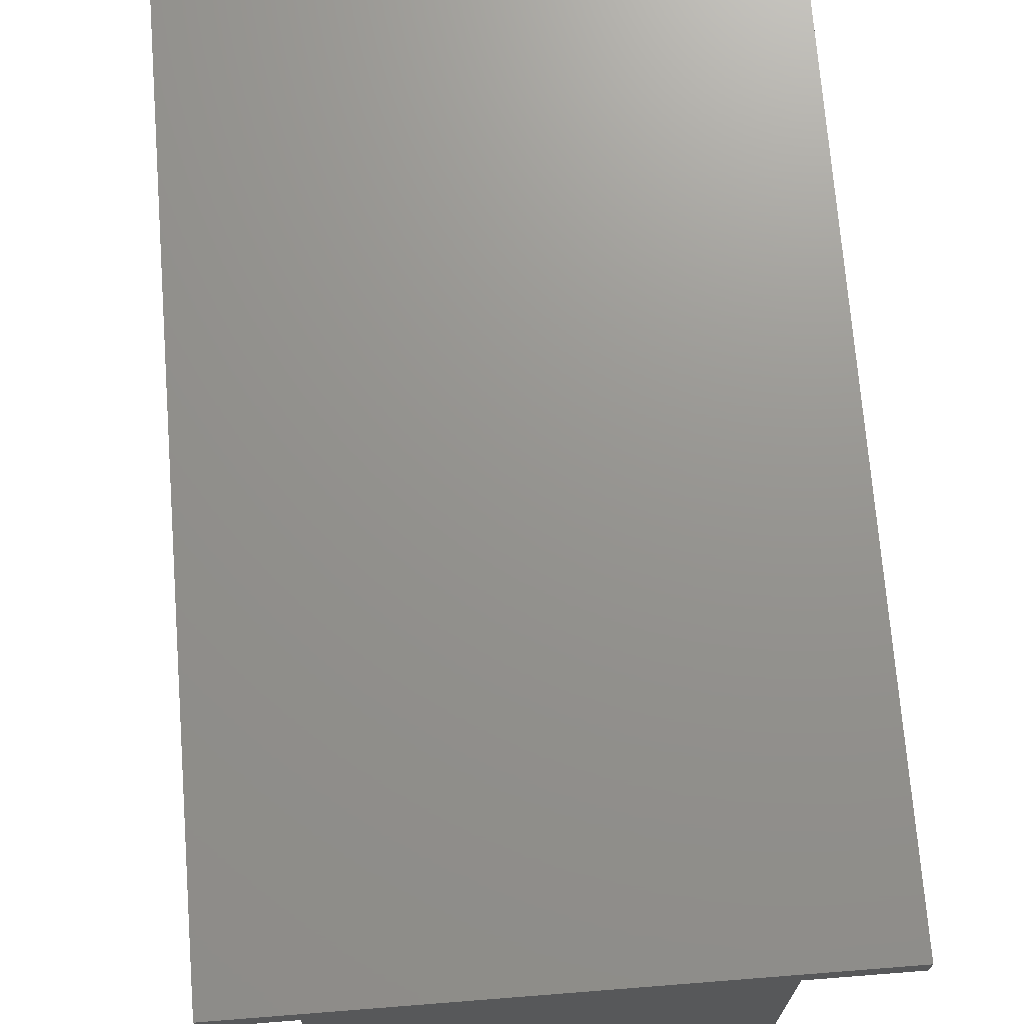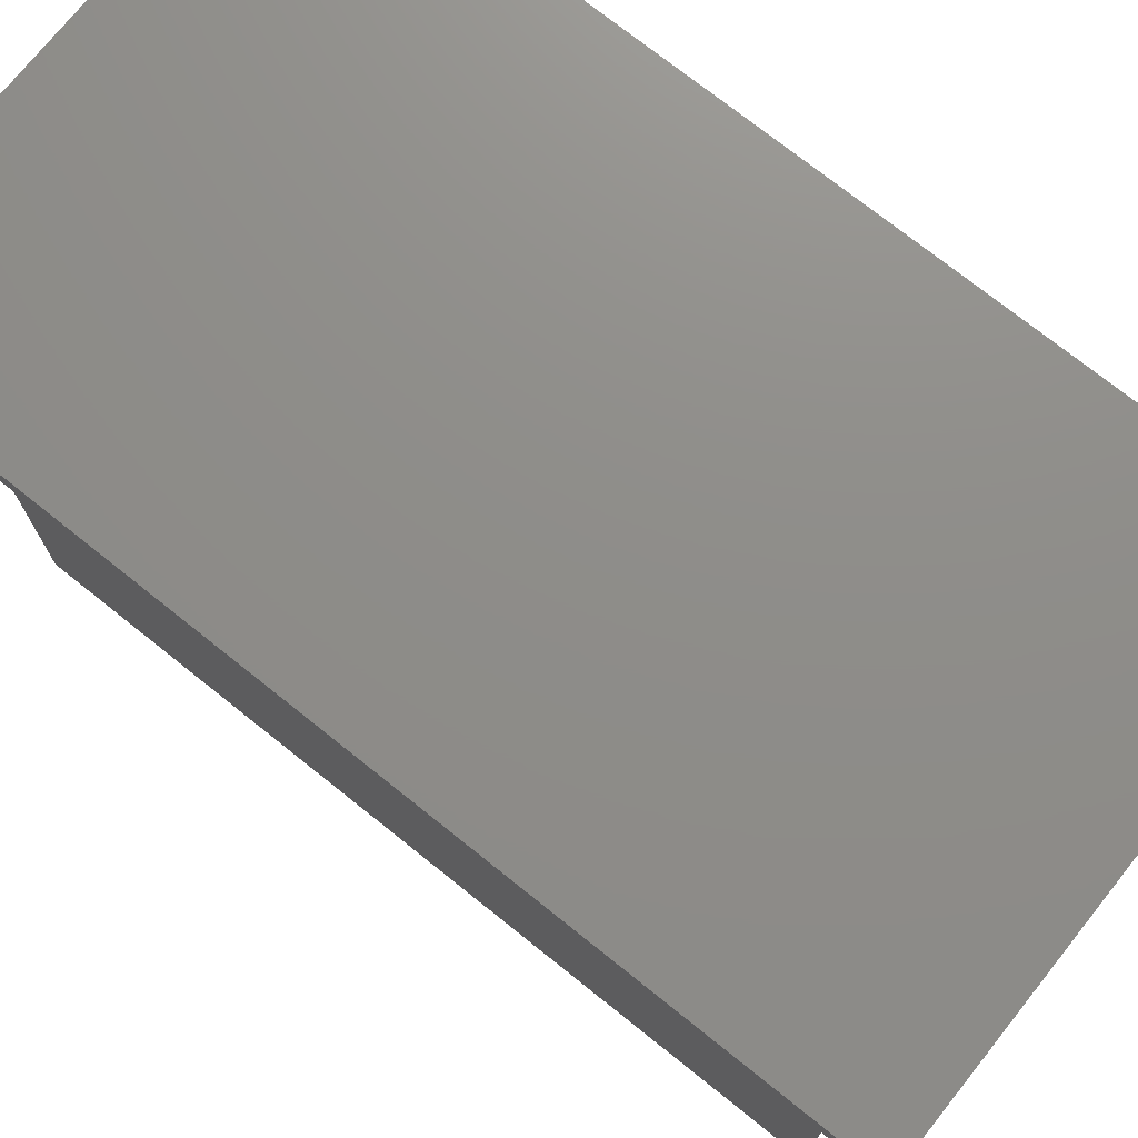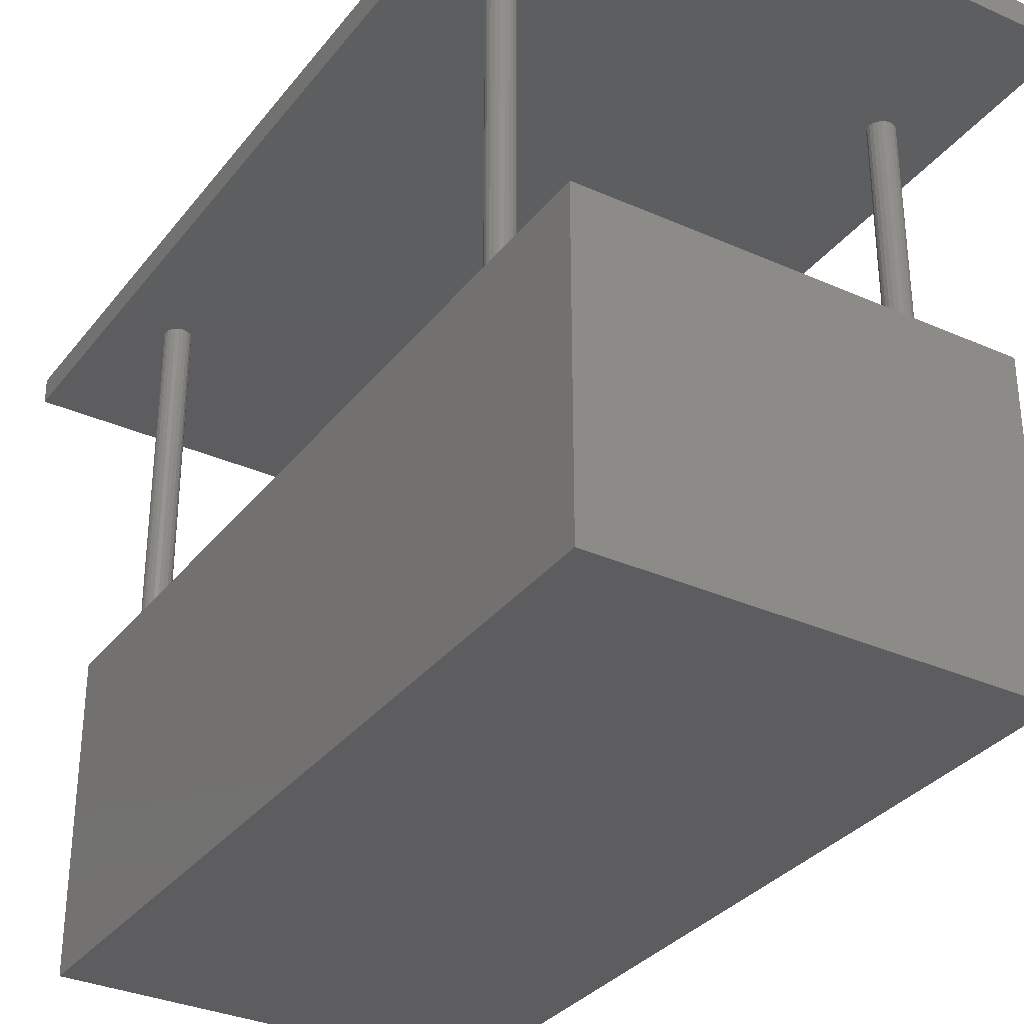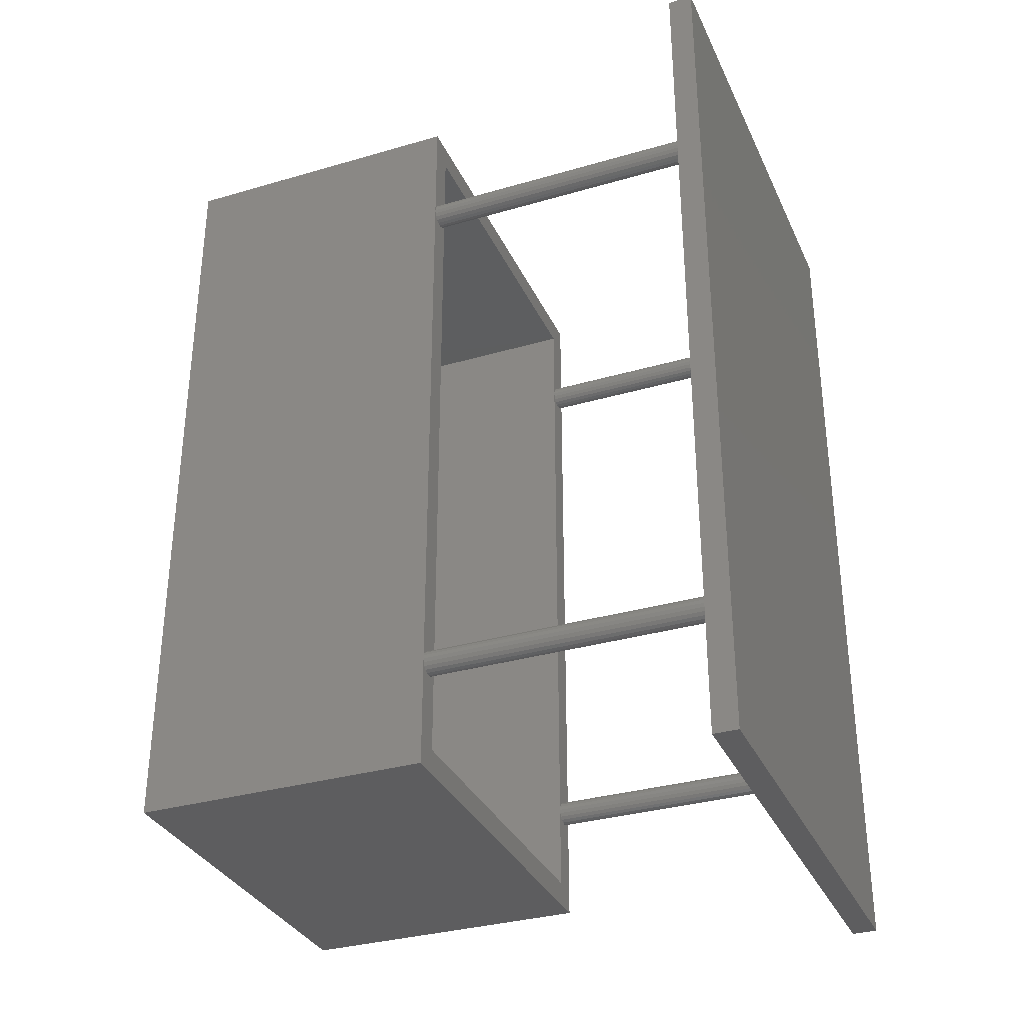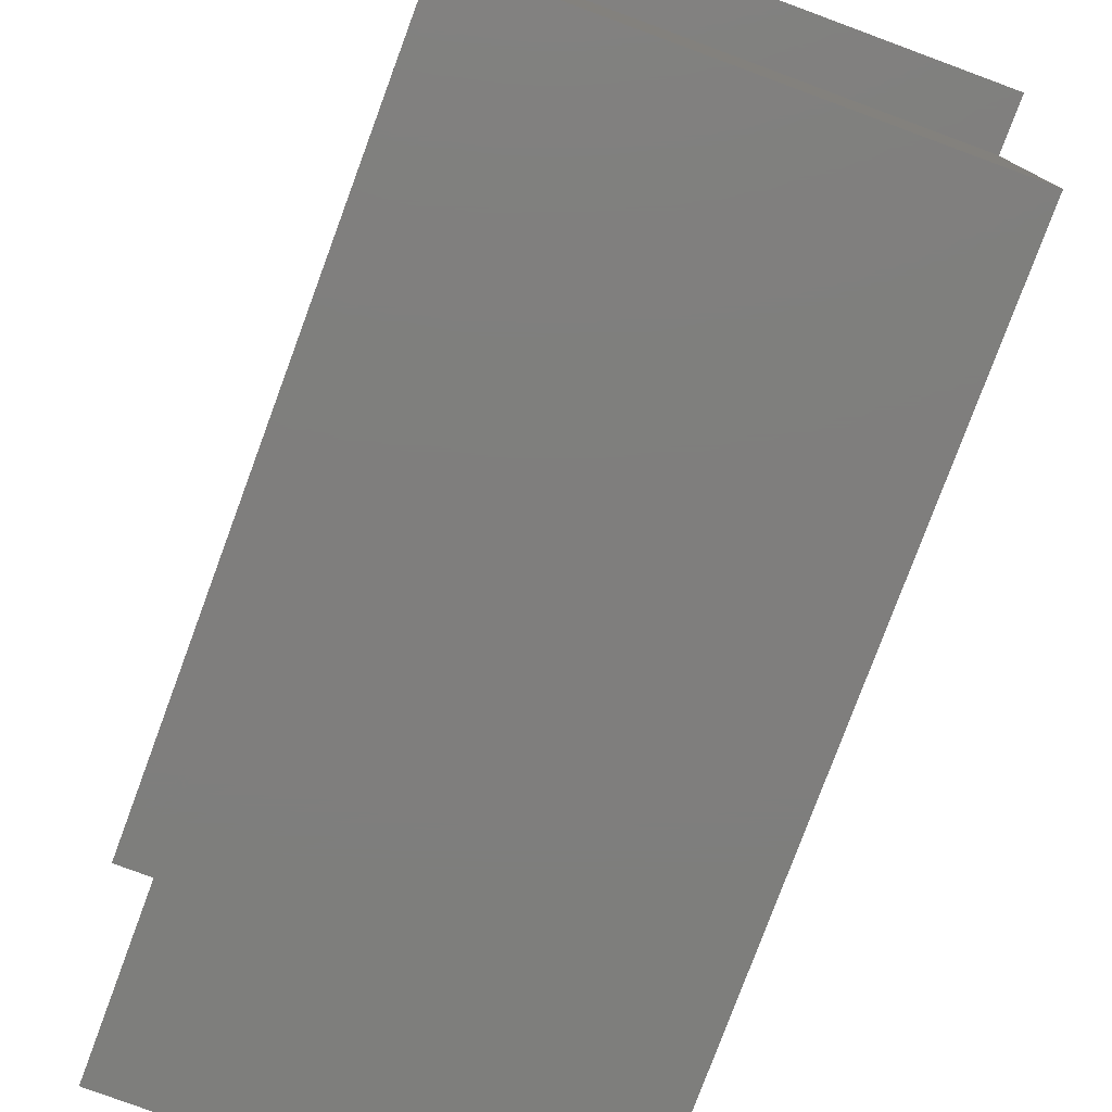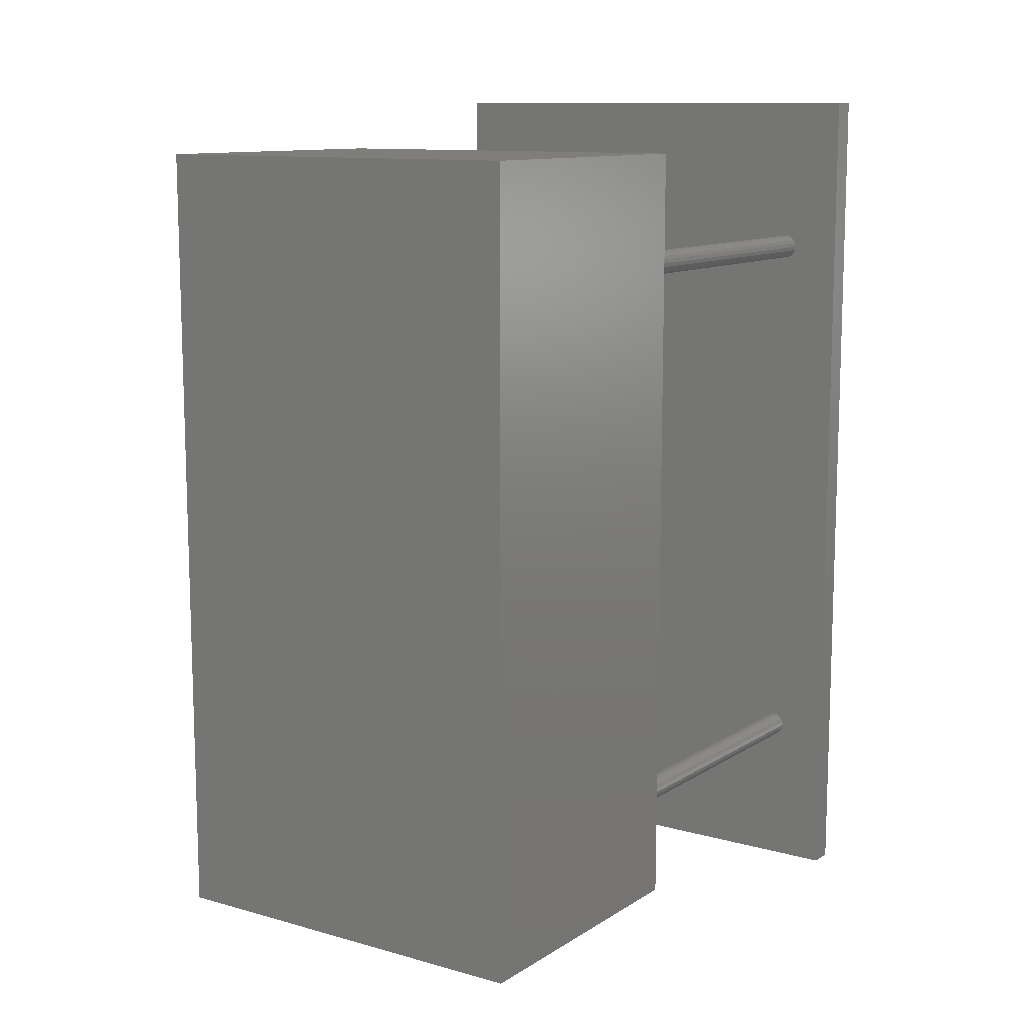
<metadata>
{"format":"stl","ext":"stl","renderer":"f3d","projection":"perspective","resolution":1024,"background":"white","views":[{"elev":71.2,"azim":-4.5,"up":"+Z"},{"elev":74.1,"azim":128.6,"up":"+Z"},{"elev":-32.7,"azim":-31.7,"up":"+Z"},{"elev":-33.0,"azim":-68.1,"up":"+Y"},{"elev":-78.3,"azim":159.7,"up":"+Z"},{"elev":11.3,"azim":-145.7,"up":"+Y"}]}
</metadata>
<code>
# stl→obj: 184 verts, 376 faces
v 0 8 0
v 0 6.875 3
v 0 8 3
v 0 1.125 3
v 0 0 0
v 0 0 3
v 4 8 3
v 3.994 6.914 3
v 4 6.875 3
v 3.976 6.948 3
v 3.948 6.976 3
v 3.75 7.75 3
v 3.914 6.994 3
v 3.875 7 3
v 3.836 6.994 3
v 3.802 6.976 3
v 3.774 6.948 3
v 3.756 6.914 3
v 0.25 7.75 3
v 0.2439 6.914 3
v 0.25 6.875 3
v 0.2261 6.948 3
v 0.1985 6.976 3
v 0.1636 6.994 3
v 0.125 7 3
v 0.08637 6.994 3
v 0.05153 6.976 3
v 0.02387 6.948 3
v 0.006118 6.914 3
v 3.75 6.875 3
v 3.994 6.836 3
v 4 1.125 3
v 3.994 1.164 3
v 3.976 6.802 3
v 3.976 1.198 3
v 3.948 6.774 3
v 3.948 1.226 3
v 3.914 6.756 3
v 3.914 1.244 3
v 3.875 6.75 3
v 3.875 1.25 3
v 3.836 6.756 3
v 3.836 1.244 3
v 3.802 6.774 3
v 3.802 1.226 3
v 3.774 6.802 3
v 3.774 1.198 3
v 3.756 6.836 3
v 3.756 1.164 3
v 3.75 1.125 3
v 0.2439 6.836 3
v 0.25 1.125 3
v 0.2439 1.164 3
v 0.2261 6.802 3
v 0.2261 1.198 3
v 0.1985 6.774 3
v 0.1985 1.226 3
v 0.1636 6.756 3
v 0.1636 1.244 3
v 0.125 1.25 3
v 0.125 6.75 3
v 0.08637 6.756 3
v 0.08637 1.244 3
v 0.05153 6.774 3
v 0.05153 1.226 3
v 0.02387 6.802 3
v 0.02387 1.198 3
v 0.006118 6.836 3
v 0.006118 1.164 3
v 0.2439 1.086 3
v 0.25 0.25 3
v 3.994 1.086 3
v 4 0 3
v 3.976 1.052 3
v 3.948 1.024 3
v 3.75 0.25 3
v 3.914 1.006 3
v 3.875 1 3
v 3.836 1.006 3
v 3.802 1.024 3
v 3.774 1.052 3
v 3.756 1.086 3
v 0.2261 1.052 3
v 0.1985 1.024 3
v 0.1636 1.006 3
v 0.125 1 3
v 0.08637 1.006 3
v 0.05153 1.024 3
v 0.02387 1.052 3
v 0.006118 1.086 3
v 4 8 0
v 4 0 0
v 0.25 7.75 0.25
v 0.25 0.25 0.25
v 3.75 7.75 0.25
v 3.75 0.25 0.25
v 0.25 1.125 6
v 0.2439 1.164 6
v 0.08637 1.244 6
v 0.125 1.25 6
v 0.1636 1.006 6
v 0.125 1 6
v 0.1985 1.024 6
v 0.2261 1.198 6
v 0.1985 1.226 6
v 0.05153 1.226 6
v 0.02387 1.198 6
v 3.802 1.226 6
v 3.802 6.774 6
v 0.2439 6.836 6
v 0.25 6.875 6
v 0.2261 6.802 6
v 0.1985 6.774 6
v 0.1636 1.244 6
v 0.1636 6.756 6
v 0.125 6.75 6
v 0.08637 6.756 6
v 0.05153 6.774 6
v 0.02387 6.802 6
v 0.006118 1.164 6
v 0.006118 6.836 6
v -0.5 -0.5 6
v 0 1.125 6
v 3.994 6.836 6
v 4.5 8.5 6
v 3.994 1.164 6
v 4 6.875 6
v 3.976 1.198 6
v 3.976 6.802 6
v 3.948 1.226 6
v 3.948 6.774 6
v 3.914 1.244 6
v 3.914 6.756 6
v 3.875 1.25 6
v 3.875 6.75 6
v 3.836 1.244 6
v 3.836 6.756 6
v 3.756 1.164 6
v 3.774 1.198 6
v 3.75 1.125 6
v 3.774 6.802 6
v 4.5 -0.5 6
v 4 1.125 6
v 3.994 1.086 6
v 3.976 1.052 6
v 3.948 1.024 6
v 3.914 1.006 6
v 3.875 1 6
v 3.836 1.006 6
v 3.802 1.024 6
v 3.774 1.052 6
v 0.2261 1.052 6
v 3.756 6.836 6
v 3.756 1.086 6
v 0.2439 1.086 6
v -0.5 8.5 6
v 0.006118 1.086 6
v 0.02387 1.052 6
v 0.05153 1.024 6
v 0.08637 1.006 6
v 3.994 6.914 6
v 3.976 6.948 6
v 3.948 6.976 6
v 3.914 6.994 6
v 3.875 7 6
v 3.836 6.994 6
v 3.802 6.976 6
v 3.774 6.948 6
v 0.2261 6.948 6
v 3.756 6.914 6
v 3.75 6.875 6
v 0.2439 6.914 6
v 0.1985 6.976 6
v 0.1636 6.994 6
v 0.125 7 6
v 0.08637 6.994 6
v 0.05153 6.976 6
v 0.02387 6.948 6
v 0.006118 6.914 6
v 0 6.875 6
v -0.5 8.5 6.25
v -0.5 -0.5 6.25
v 4.5 -0.5 6.25
v 4.5 8.5 6.25
f 1 2 3
f 1 4 2
f 5 4 1
f 4 5 6
f 7 8 9
f 7 10 8
f 7 11 10
f 12 11 7
f 11 12 13
f 13 12 14
f 14 12 15
f 15 12 16
f 16 12 17
f 17 12 18
f 7 19 12
f 19 20 21
f 19 22 20
f 19 23 22
f 19 24 23
f 19 25 24
f 19 26 25
f 19 27 26
f 3 27 19
f 27 3 28
f 3 19 7
f 28 3 29
f 29 3 2
f 18 12 30
f 31 32 9
f 31 33 32
f 34 33 31
f 34 35 33
f 36 35 34
f 36 37 35
f 38 37 36
f 38 39 37
f 40 39 38
f 40 41 39
f 42 41 40
f 42 43 41
f 44 43 42
f 44 45 43
f 46 45 44
f 46 47 45
f 48 47 46
f 48 49 47
f 30 49 48
f 49 30 50
f 51 52 21
f 51 53 52
f 54 53 51
f 54 55 53
f 56 55 54
f 56 57 55
f 58 57 56
f 58 59 57
f 58 60 59
f 61 60 58
f 62 60 61
f 62 63 60
f 64 63 62
f 64 65 63
f 66 65 64
f 66 67 65
f 68 67 66
f 68 69 67
f 2 69 68
f 69 2 4
f 52 70 71
f 72 73 32
f 74 73 72
f 75 73 74
f 76 75 77
f 76 77 78
f 76 78 79
f 76 79 80
f 76 80 81
f 76 81 82
f 76 82 50
f 75 76 73
f 71 73 76
f 83 71 70
f 84 71 83
f 85 71 84
f 86 71 85
f 87 71 86
f 88 71 87
f 6 88 89
f 6 89 90
f 71 6 73
f 88 6 71
f 6 90 4
f 9 91 7
f 32 91 9
f 92 32 73
f 32 92 91
f 91 3 7
f 3 91 1
f 5 91 92
f 91 5 1
f 5 73 6
f 73 5 92
f 21 93 19
f 52 93 21
f 94 52 71
f 52 94 93
f 95 30 12
f 95 50 30
f 96 50 95
f 50 96 76
f 93 96 95
f 96 93 94
f 96 71 76
f 71 96 94
f 93 12 19
f 12 93 95
f 97 53 98
f 53 97 52
f 60 99 100
f 99 60 63
f 86 101 102
f 101 86 85
f 85 103 101
f 103 85 84
f 104 57 105
f 57 104 55
f 98 55 104
f 55 98 53
f 67 106 65
f 106 67 107
f 105 108 104
f 109 110 111
f 108 105 109
f 109 112 110
f 113 109 105
f 109 113 112
f 114 113 105
f 114 115 113
f 100 115 114
f 100 116 115
f 99 116 100
f 99 117 116
f 106 117 99
f 106 118 117
f 107 118 106
f 107 119 118
f 120 119 107
f 120 121 119
f 122 120 123
f 120 122 121
f 124 125 126
f 125 124 127
f 128 124 126
f 128 129 124
f 130 129 128
f 130 131 129
f 132 131 130
f 132 133 131
f 134 133 132
f 134 135 133
f 136 135 134
f 136 137 135
f 108 137 136
f 108 109 137
f 138 98 139
f 104 139 98
f 98 138 97
f 139 104 108
f 97 138 140
f 109 111 141
f 126 142 143
f 142 144 143
f 142 145 144
f 142 146 145
f 142 147 146
f 142 148 147
f 142 149 148
f 142 150 149
f 142 151 150
f 152 151 142
f 141 111 153
f 154 97 140
f 151 152 154
f 154 155 97
f 154 152 155
f 142 103 152
f 122 103 142
f 103 122 101
f 101 122 102
f 156 121 122
f 157 122 123
f 158 122 157
f 159 122 158
f 160 122 159
f 102 122 160
f 142 126 125
f 161 125 127
f 162 125 161
f 163 125 162
f 164 125 163
f 165 125 164
f 166 125 165
f 167 125 166
f 168 125 167
f 169 168 170
f 153 111 171
f 171 111 170
f 172 170 111
f 169 170 172
f 168 169 125
f 173 125 169
f 156 173 174
f 156 174 175
f 156 175 176
f 173 156 125
f 177 156 176
f 178 156 177
f 179 156 178
f 180 156 179
f 121 156 180
f 63 106 99
f 106 63 65
f 89 157 90
f 157 89 158
f 59 100 114
f 100 59 60
f 57 114 105
f 114 57 59
f 69 107 67
f 107 69 120
f 4 120 69
f 120 4 123
f 90 123 4
f 123 90 157
f 155 52 97
f 52 155 70
f 103 83 152
f 83 103 84
f 152 70 155
f 70 152 83
f 88 160 159
f 160 88 87
f 88 158 89
f 158 88 159
f 87 102 160
f 102 87 86
f 143 33 126
f 33 143 32
f 41 136 134
f 136 41 43
f 78 147 148
f 147 78 77
f 77 146 147
f 146 77 75
f 128 37 130
f 37 128 35
f 126 35 128
f 35 126 33
f 47 108 45
f 108 47 139
f 43 108 136
f 108 43 45
f 80 149 150
f 149 80 79
f 81 154 82
f 154 81 151
f 39 134 132
f 134 39 41
f 37 132 130
f 132 37 39
f 49 139 47
f 139 49 138
f 50 138 49
f 138 50 140
f 82 140 50
f 140 82 154
f 146 74 145
f 74 146 75
f 145 72 144
f 72 145 74
f 79 148 149
f 148 79 78
f 80 151 81
f 151 80 150
f 144 32 143
f 32 144 72
f 111 20 172
f 20 111 21
f 25 176 175
f 176 25 26
f 169 23 173
f 23 169 22
f 172 22 169
f 22 172 20
f 28 177 27
f 177 28 178
f 26 177 176
f 177 26 27
f 66 121 68
f 121 66 119
f 24 175 174
f 175 24 25
f 23 174 173
f 174 23 24
f 29 178 28
f 178 29 179
f 2 179 29
f 179 2 180
f 68 180 2
f 180 68 121
f 113 54 112
f 54 113 56
f 58 113 115
f 113 58 56
f 112 51 110
f 51 112 54
f 64 117 118
f 117 64 62
f 61 115 116
f 115 61 58
f 64 119 66
f 119 64 118
f 110 21 111
f 21 110 51
f 62 116 117
f 116 62 61
f 127 8 161
f 8 127 9
f 14 166 165
f 166 14 15
f 40 133 135
f 133 40 38
f 38 131 133
f 131 38 36
f 162 11 163
f 11 162 10
f 161 10 162
f 10 161 8
f 17 167 16
f 167 17 168
f 15 167 166
f 167 15 16
f 44 137 109
f 137 44 42
f 46 153 48
f 153 46 141
f 13 165 164
f 165 13 14
f 11 164 163
f 164 11 13
f 18 168 17
f 168 18 170
f 30 170 18
f 170 30 171
f 48 171 30
f 171 48 153
f 131 34 129
f 34 131 36
f 129 31 124
f 31 129 34
f 42 135 137
f 135 42 40
f 44 141 46
f 141 44 109
f 124 9 127
f 9 124 31
f 122 181 156
f 181 122 182
f 181 183 184
f 183 181 182
f 183 125 184
f 125 183 142
f 125 181 184
f 181 125 156
f 122 183 182
f 183 122 142

</code>
